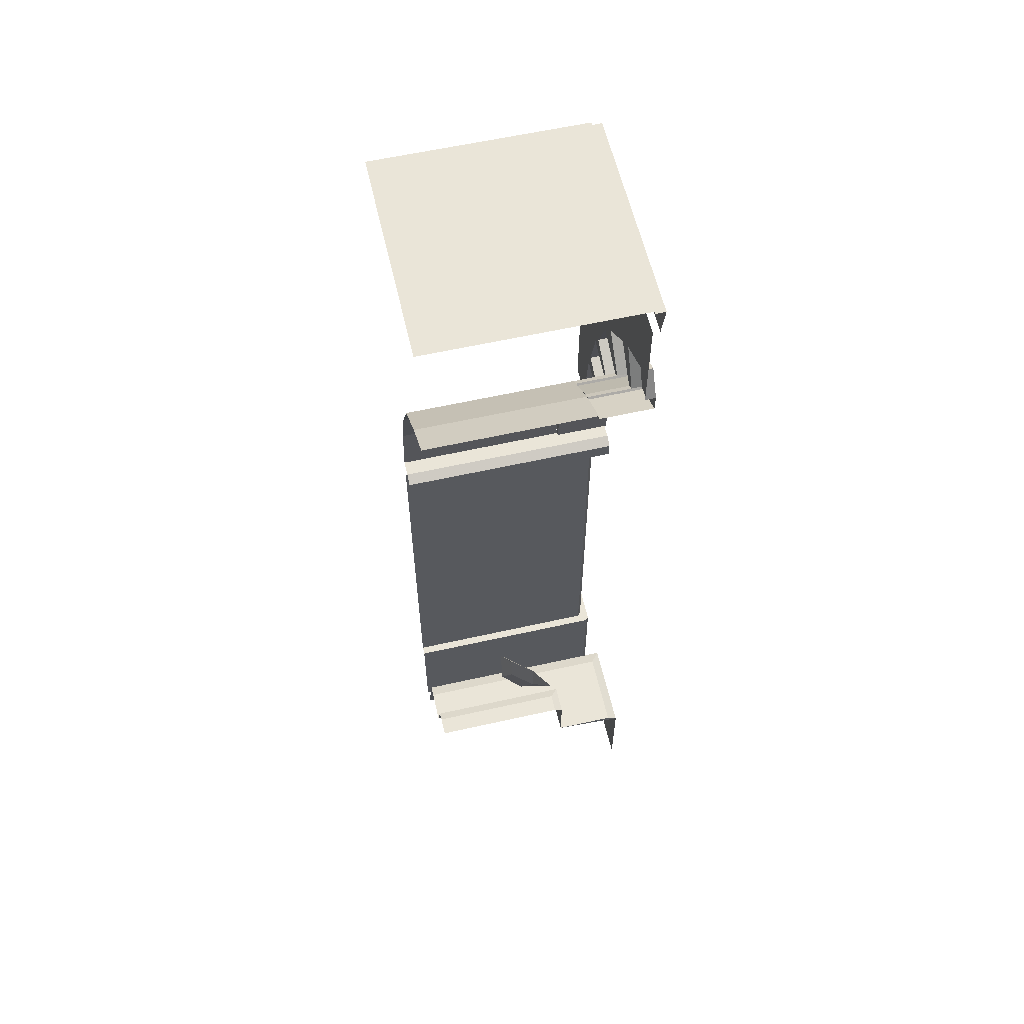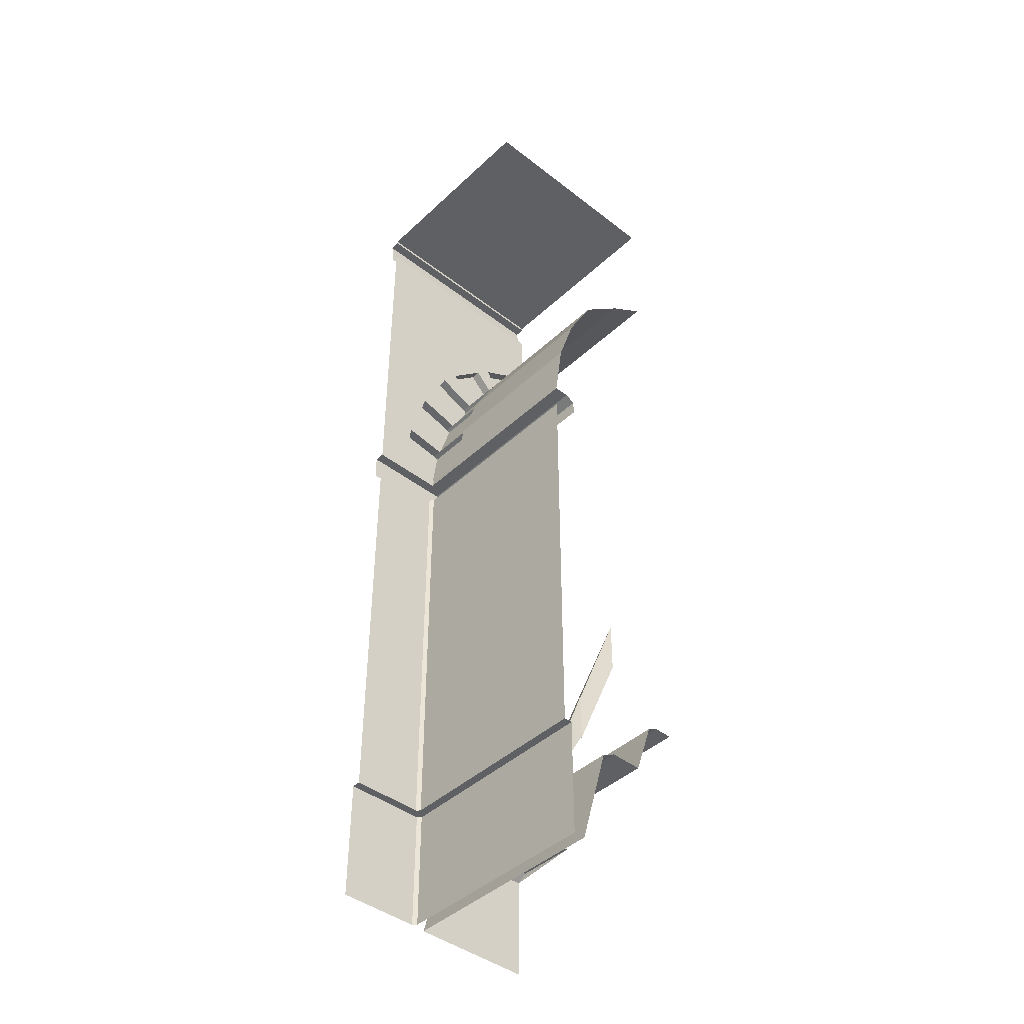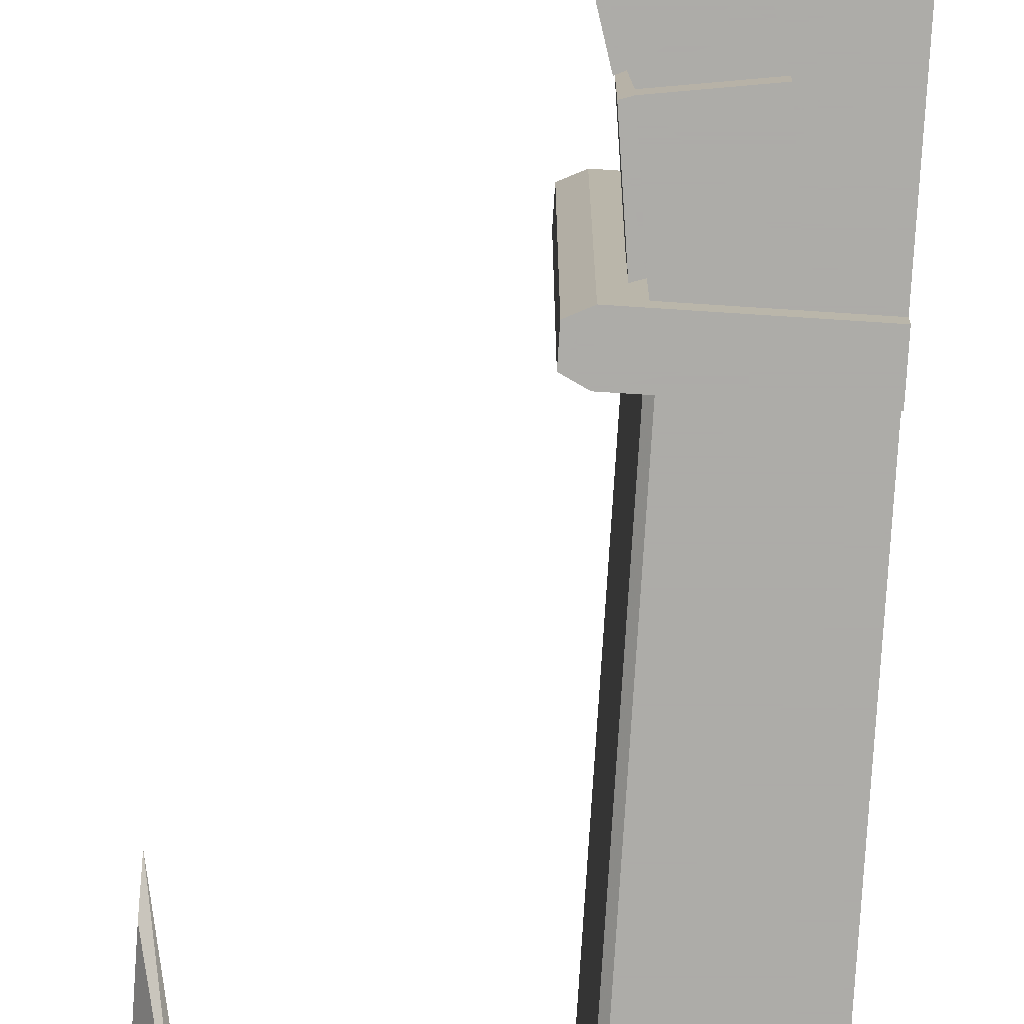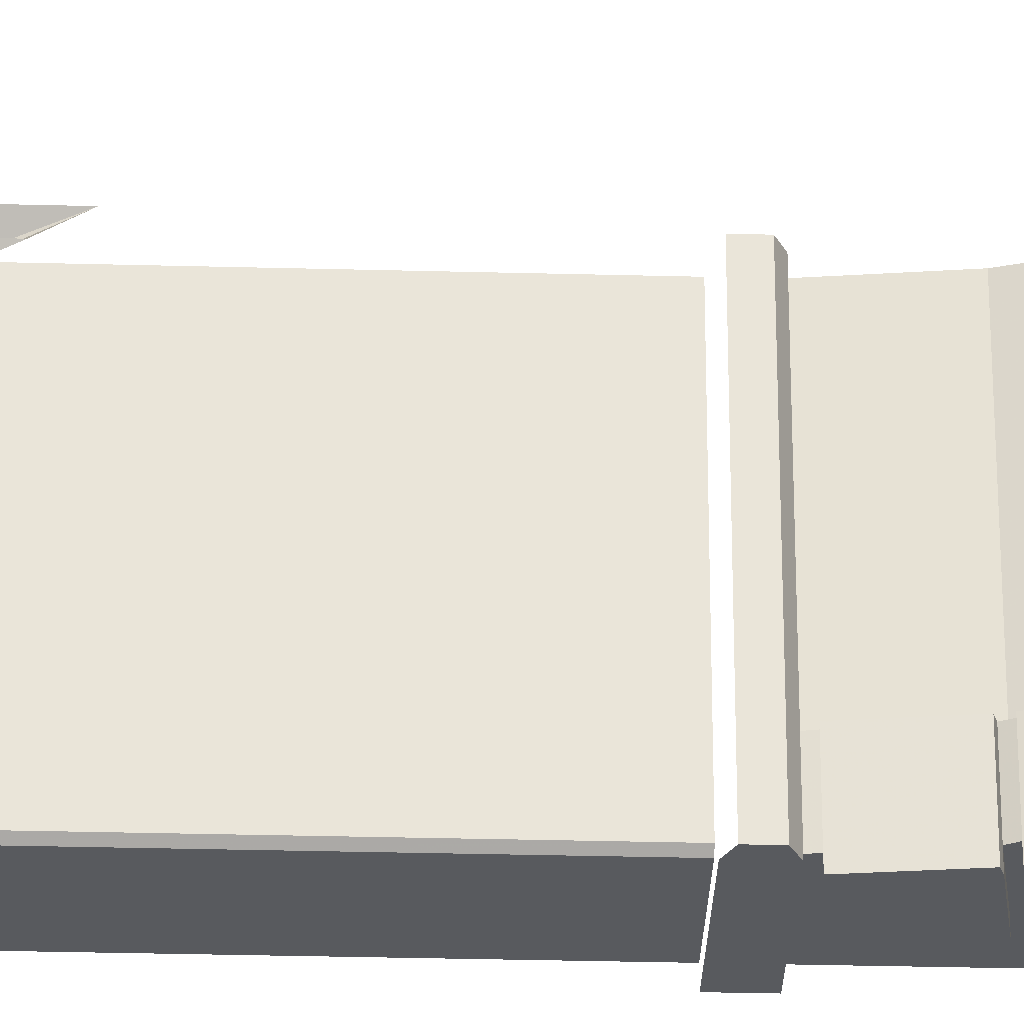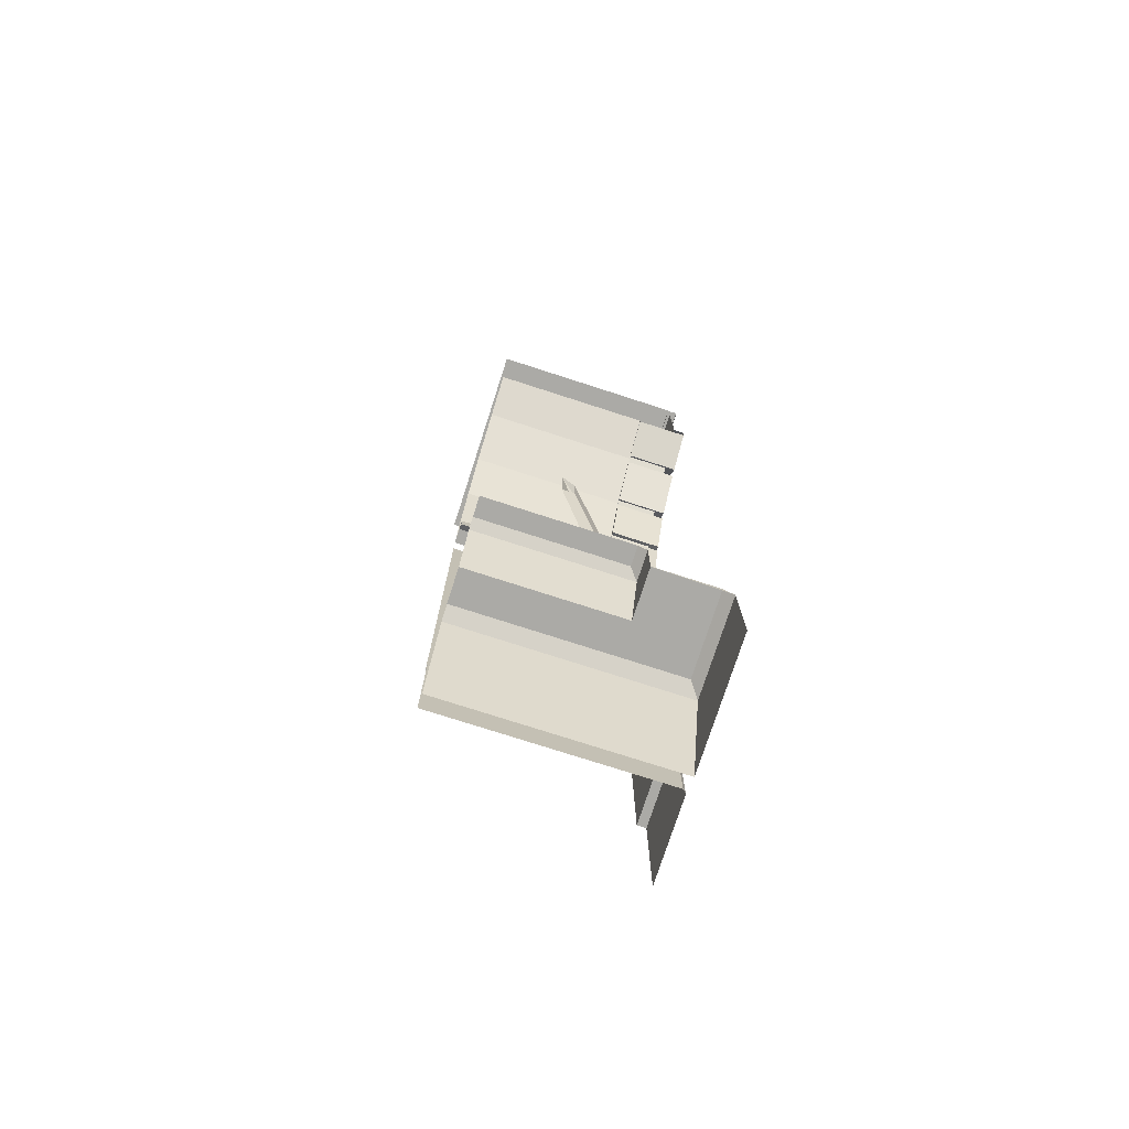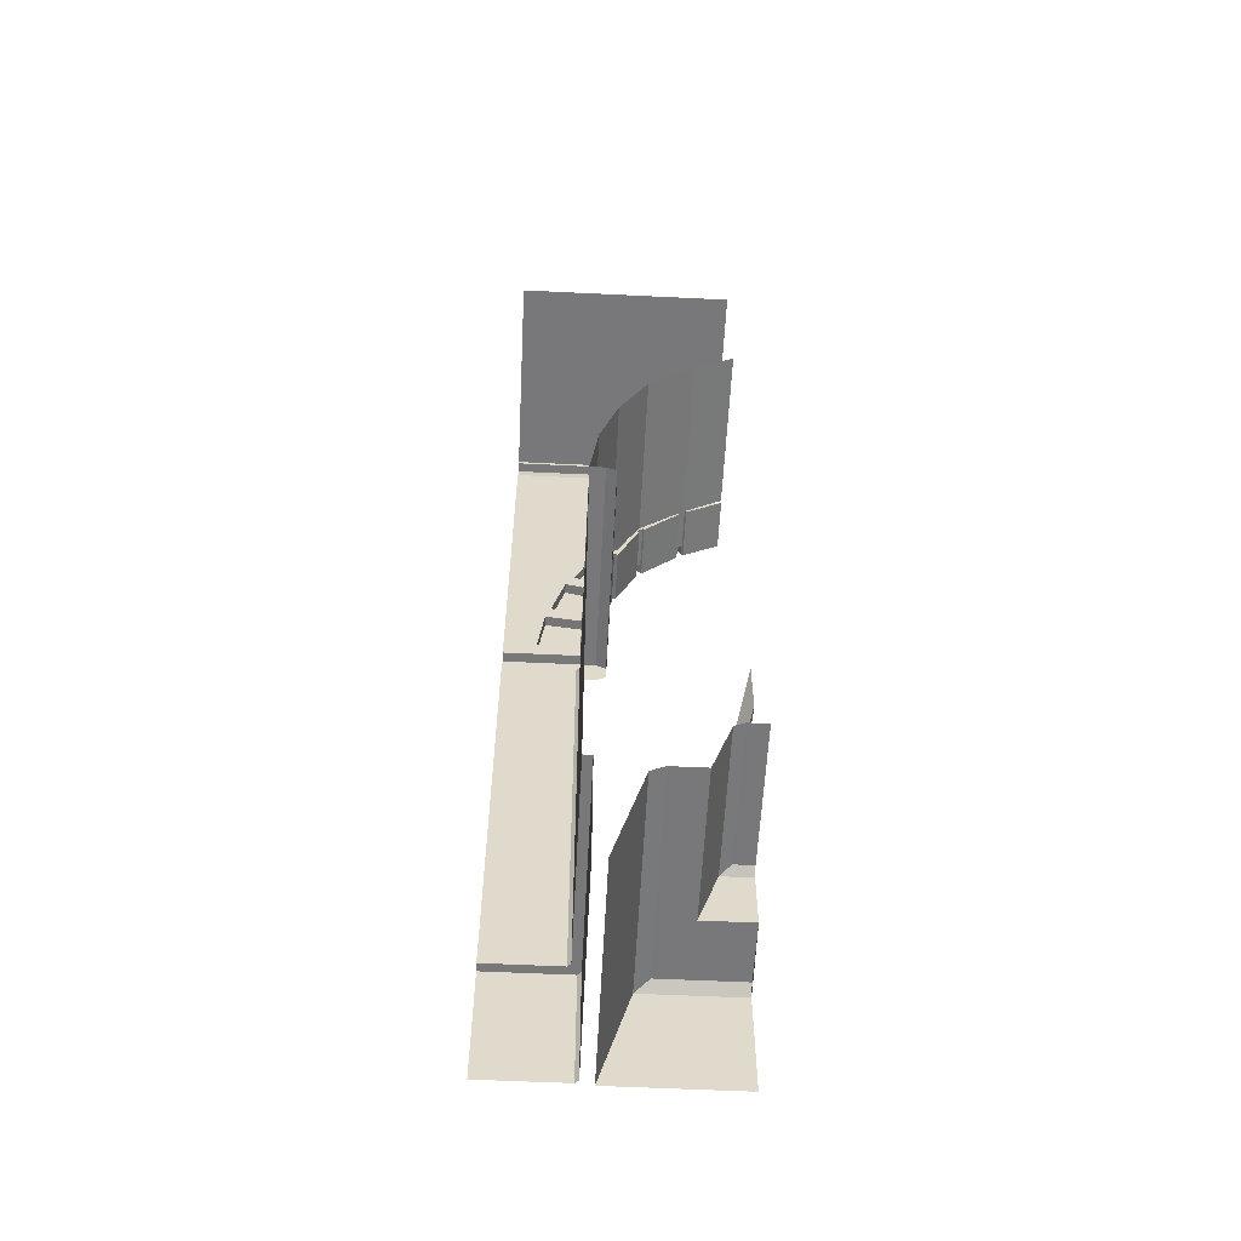
<metadata>
{"format":"obj","ext":"obj","renderer":"f3d","projection":"perspective","resolution":1024,"background":"white","views":[{"elev":59.6,"azim":77.0,"up":"+Y"},{"elev":-43.3,"azim":-42.5,"up":"+Y"},{"elev":-76.6,"azim":176.3,"up":"+Z"},{"elev":-30.5,"azim":87.8,"up":"+Z"},{"elev":-75.7,"azim":72.1,"up":"+Y"},{"elev":-57.5,"azim":-2.9,"up":"+Y"}]}
</metadata>
<code>
v -0.1172 2.891 0.5
v -0.1172 2.891 -0.2578
v -0.1562 2.594 -0.2578
v -0.1562 2.594 0.5
v -0.08594 2.594 0.5
v -0.08594 2.594 -0.2578
v -0.03906 2.57 0.5
v -0.03906 2.57 -0.2578
v -0.03906 2.5 0.5
v -0.03906 2.5 -0.2578
v -0.03906 2.57 -0.4531
v -0.03906 2.5 -0.4531
v -0.03906 2.57 -0.5
v -0.03906 2.5 -0.5
v -0.08594 2.594 -0.5
v -0.08594 2.477 -0.5
v -0.5 2.594 -0.5
v -0.5 2.477 -0.5
v -0.03125 3.156 0.5
v -0.03125 3.156 -0.2578
v 0.1016 3.406 0.5
v 0.1016 3.406 -0.2578
v 0.3125 3.586 0.5
v 0.3125 3.586 -0.2578
v 0.5 3.711 0.5
v 0.5 3.711 -0.2578
v 0.1328 0.5 -0.4531
v 0.2812 0.5 -0.1719
v 0.2812 0.5 0.5
v 0.1328 0.5 0.5
v 0.07031 0.4688 0.5
v 0.07031 0.4688 -0.5
v 0.5 0.5 -0.4531
v 0.5 0.5 -0.1719
v 0.5 0.75 -0.1719
v 0.3672 0.75 -0.1719
v 0.3672 0.75 0.5
v 0.5 0.4688 -0.5
v -0.0625 0 -0.5
v 0.5 0 -0.5
v 0.5 0.7734 -0.1328
v 0.4141 0.7734 -0.1328
v -0.0625 0 0.5
v 0.4141 0.7734 0.5
v 0.5 0.7734 0.5
v -0.1172 2.875 -0.4531
v -0.09375 2.867 -0.4531
v -0.09375 2.867 -0.2578
v -0.1172 2.875 -0.2578
v -0.1016 2.906 -0.4531
v -0.3203 2.906 -0.4531
v -0.3203 2.906 -0.5
v -0.1172 2.875 -0.5
v -0.09375 2.867 -0.5
v -0.125 2.625 -0.4531
v -0.125 2.625 -0.2578
v -0.1484 2.633 -0.2578
v -0.1484 2.633 -0.4531
v -0.1562 2.594 -0.4531
v -0.08594 2.594 -0.4531
v -0.125 2.625 -0.5
v -0.1484 2.633 -0.5
v -0.3516 2.672 -0.4531
v -0.375 2.641 -0.4531
v -0.5 2.594 -0.4531
v -0.03125 3.141 -0.4531
v -0.01562 3.133 -0.4531
v -0.01562 3.133 -0.2578
v -0.03125 3.141 -0.2578
v -0.01562 3.164 -0.4531
v -0.2344 3.195 -0.4531
v -0.2344 3.195 -0.5
v -0.03125 3.141 -0.5
v -0.01562 3.133 -0.5
v -0.08594 2.898 -0.4531
v -0.08594 2.898 -0.2578
v -0.1016 2.906 -0.2578
v -0.08594 2.898 -0.5
v -0.1016 2.906 -0.5
v -0.2969 2.977 -0.4531
v -0.3516 2.938 -0.4531
v -0.3906 2.672 -0.4531
v -0.3516 2.672 -0.5
v 0.08594 3.383 -0.4531
v 0.1016 3.375 -0.4531
v 0.1016 3.375 -0.2578
v 0.08594 3.383 -0.2578
v 0.1172 3.406 -0.4531
v -0.1016 3.461 -0.4531
v -0.1016 3.461 -0.5
v 0.08594 3.383 -0.5
v 0.1016 3.375 -0.5
v 0 3.156 -0.4531
v 0 3.156 -0.2578
v -0.01562 3.164 -0.2578
v 0 3.156 -0.5
v -0.01562 3.164 -0.5
v -0.1953 3.258 -0.4531
v -0.2578 3.25 -0.4531
v -0.2969 2.977 -0.5
v 0.2891 3.57 -0.4531
v 0.2969 3.562 -0.4531
v 0.2969 3.562 -0.2578
v 0.2891 3.57 -0.2578
v 0.3203 3.594 -0.4531
v 0.1484 3.711 -0.4531
v 0.1484 3.711 -0.5
v 0.2891 3.57 -0.5
v 0.2969 3.562 -0.5
v 0.125 3.398 -0.4531
v 0.125 3.398 -0.2578
v 0.1172 3.406 -0.2578
v 0.125 3.398 -0.5
v 0.1172 3.406 -0.5
v -0.02344 3.555 -0.4531
v -0.1172 3.539 -0.4531
v -0.1953 3.258 -0.5
v 0.3281 3.586 -0.2578
v 0.5 3.688 -0.2578
v 0.5 3.688 -0.4531
v 0.3281 3.586 -0.4531
v 0.3203 3.594 -0.2578
v 0.5 3.695 -0.2578
v 0.3281 3.586 -0.5
v 0.3203 3.594 -0.5
v 0.2266 3.773 -0.4531
v 0.1562 3.789 -0.4531
v -0.02344 3.555 -0.5
v 0.5 3.688 -0.5
v 0.5 3.695 -0.5
v 0.4297 3.883 -0.5
v 0.2266 3.773 -0.5
v 0.4297 3.883 -0.4531
v 0.4297 3.953 -0.4531
v -0.5 4.234 -0.4531
v 0.5 3.766 -0.5
v 0.5 3.766 -0.4531
v 0.5 3.914 -0.4531
v 0.5 3.984 -0.4531
v 0.5 4.234 -0.4531
v -0.1562 0.5469 -0.4375
v -0.1172 0.5469 -0.4766
v -0.1172 0.5469 0.5
v -0.1562 0.5469 0.5
v -0.1562 2.344 -0.4375
v -0.1719 2.344 -0.4531
v -0.1719 0.5469 -0.4531
v -0.1328 0.5469 -0.4922
v -0.1172 0 -0.4766
v -0.1172 0 0.5
v -0.5 0.5469 -0.4922
v -0.5 0 -0.4922
v -0.1328 0 -0.4922
v -0.5 0.5469 -0.4531
v -0.5 2.344 -0.4531
v -0.5 2.391 -0.4531
v -0.1719 2.391 -0.4531
v -0.5 2.438 -0.4531
v -0.1719 2.438 -0.4531
v -0.5 2.477 -0.4531
v -0.1719 2.477 -0.4531
v -0.1562 2.438 -0.4375
v -0.1562 2.477 -0.4375
v -0.1562 2.438 0.5
v -0.1562 2.477 0.5
v -0.1562 2.344 0.5
v -0.1562 2.391 -0.4375
v -0.1562 2.391 0.5
v -0.5 4.359 -0.4531
v -0.5 4.359 -0.5
v 0.5 4.359 -0.5
v 0.5 4.359 -0.4531
v -0.5 4.375 -0.4531
v 0.5 4.375 -0.4531
v -0.5 4.375 0.5
v 0.5 4.375 0.5
v -0.5 4.234 -0.4844
v 0.5 4.234 -0.4844
v 0.4062 1.211 0.03906
v 0.4062 0.9766 0.03906
v 0.2891 0.625 -0.1641
v 0.4062 1.141 -0.02344
v 0.4062 0.9766 -0.02344
v 0.5 1.359 0.1172
v 0.4062 0.9688 -0.02344
v 0.4062 0.9688 0.03906
v 0.5 1.359 0.1719
v 0.5 1.609 0.1719
v 0.4062 1.203 0.03906
v 0.5 1.516 0.1172
f 1 2 3
f 1 3 4
f 4 3 5
f 5 3 6
f 5 6 7
f 7 6 8
f 7 8 9
f 9 8 10
f 10 8 11
f 10 11 12
f 12 11 13
f 12 13 14
f 14 13 15
f 14 15 16
f 16 15 17
f 16 17 18
f 19 20 2
f 19 2 1
f 21 22 20
f 21 20 19
f 23 24 22
f 23 22 21
f 25 26 24
f 25 24 23
f 27 28 29
f 27 29 30
f 27 30 31
f 27 31 32
f 27 32 33
f 27 33 34
f 27 34 28
f 28 34 35
f 28 35 36
f 28 36 37
f 28 37 29
f 38 32 39
f 38 39 40
f 33 32 38
f 27 30 30
f 27 30 27
f 41 42 36
f 41 36 35
f 32 31 43
f 32 43 39
f 42 44 37
f 42 37 36
f 42 41 45
f 42 45 44
f 38 33 34
f 46 47 48
f 46 48 49
f 46 49 50
f 46 50 51
f 46 51 52
f 46 52 53
f 46 53 47
f 47 53 54
f 47 54 55
f 47 55 56
f 47 56 48
f 48 56 49
f 49 56 57
f 57 56 55
f 57 55 58
f 57 58 3
f 3 58 59
f 3 59 6
f 6 59 60
f 6 60 8
f 8 60 11
f 11 60 15
f 11 15 13
f 55 54 61
f 55 61 58
f 58 61 62
f 58 62 63
f 58 63 64
f 58 64 59
f 59 64 65
f 59 65 17
f 59 17 60
f 60 17 15
f 66 67 68
f 66 68 69
f 66 69 70
f 66 70 71
f 66 71 72
f 66 72 73
f 66 73 67
f 67 73 74
f 67 74 75
f 67 75 76
f 67 76 68
f 68 76 69
f 69 76 77
f 77 76 75
f 77 75 50
f 77 50 49
f 75 74 78
f 75 78 50
f 50 78 79
f 50 79 80
f 50 80 51
f 51 80 81
f 51 81 82
f 51 82 63
f 51 63 83
f 51 83 52
f 52 83 53
f 53 83 62
f 53 62 54
f 54 62 61
f 84 85 86
f 84 86 87
f 84 87 88
f 84 88 89
f 84 89 90
f 84 90 91
f 84 91 85
f 85 91 92
f 85 92 93
f 85 93 94
f 85 94 86
f 86 94 95
f 86 95 87
f 95 94 93
f 95 93 70
f 95 70 69
f 93 92 96
f 93 96 70
f 70 96 97
f 70 97 98
f 70 98 71
f 71 98 99
f 71 99 80
f 71 80 100
f 71 100 72
f 72 100 73
f 73 100 79
f 73 79 74
f 74 79 78
f 101 102 103
f 101 103 104
f 101 104 105
f 101 105 106
f 101 106 107
f 101 107 108
f 101 108 102
f 102 108 109
f 102 109 110
f 102 110 111
f 102 111 103
f 103 111 112
f 103 112 104
f 112 111 110
f 112 110 88
f 112 88 87
f 110 109 113
f 110 113 88
f 88 113 114
f 88 114 115
f 88 115 89
f 89 115 116
f 89 116 98
f 89 98 117
f 89 117 90
f 90 117 91
f 91 117 97
f 91 97 92
f 92 97 96
f 118 119 120
f 118 120 121
f 118 121 122
f 118 122 123
f 118 123 119
f 122 121 105
f 122 105 104
f 105 121 124
f 105 124 125
f 105 125 126
f 105 126 106
f 106 126 127
f 106 127 115
f 106 115 128
f 106 128 107
f 107 128 108
f 108 128 114
f 108 114 109
f 109 114 113
f 121 120 129
f 121 129 124
f 124 129 125
f 125 129 130
f 125 130 131
f 125 131 132
f 125 132 126
f 126 132 133
f 126 133 134
f 126 134 127
f 127 134 135
f 127 135 116
f 127 116 115
f 63 62 83
f 130 136 131
f 131 136 137
f 131 137 133
f 131 133 132
f 80 79 100
f 98 97 117
f 115 114 128
f 82 64 63
f 64 82 65
f 65 82 135
f 135 82 81
f 135 81 99
f 135 99 116
f 116 99 98
f 134 133 138
f 134 138 139
f 134 139 135
f 135 139 140
f 133 137 138
f 80 99 81
f 141 142 143
f 141 143 144
f 141 144 145
f 141 145 146
f 141 146 147
f 141 147 142
f 142 147 148
f 142 148 149
f 142 149 150
f 142 150 143
f 151 152 153
f 151 153 148
f 151 148 154
f 154 148 147
f 154 147 155
f 155 147 146
f 155 146 156
f 156 146 157
f 156 157 158
f 158 157 159
f 158 159 160
f 160 159 161
f 161 159 162
f 161 162 163
f 163 162 164
f 163 164 165
f 148 153 149
f 145 144 166
f 145 166 167
f 145 167 157
f 145 157 146
f 167 166 168
f 167 168 162
f 167 162 159
f 167 159 157
f 162 168 164
f 169 170 171
f 169 171 172
f 169 172 173
f 173 172 174
f 173 174 175
f 175 174 176
f 170 177 178
f 170 178 171
f 179 180 181
f 179 181 182
f 179 182 180
f 180 182 183
f 180 183 181
f 181 183 182
f 184 185 186
f 184 186 187
f 187 186 188
f 188 186 189
f 188 189 182
f 188 182 190
f 190 182 184
f 184 182 185

</code>
